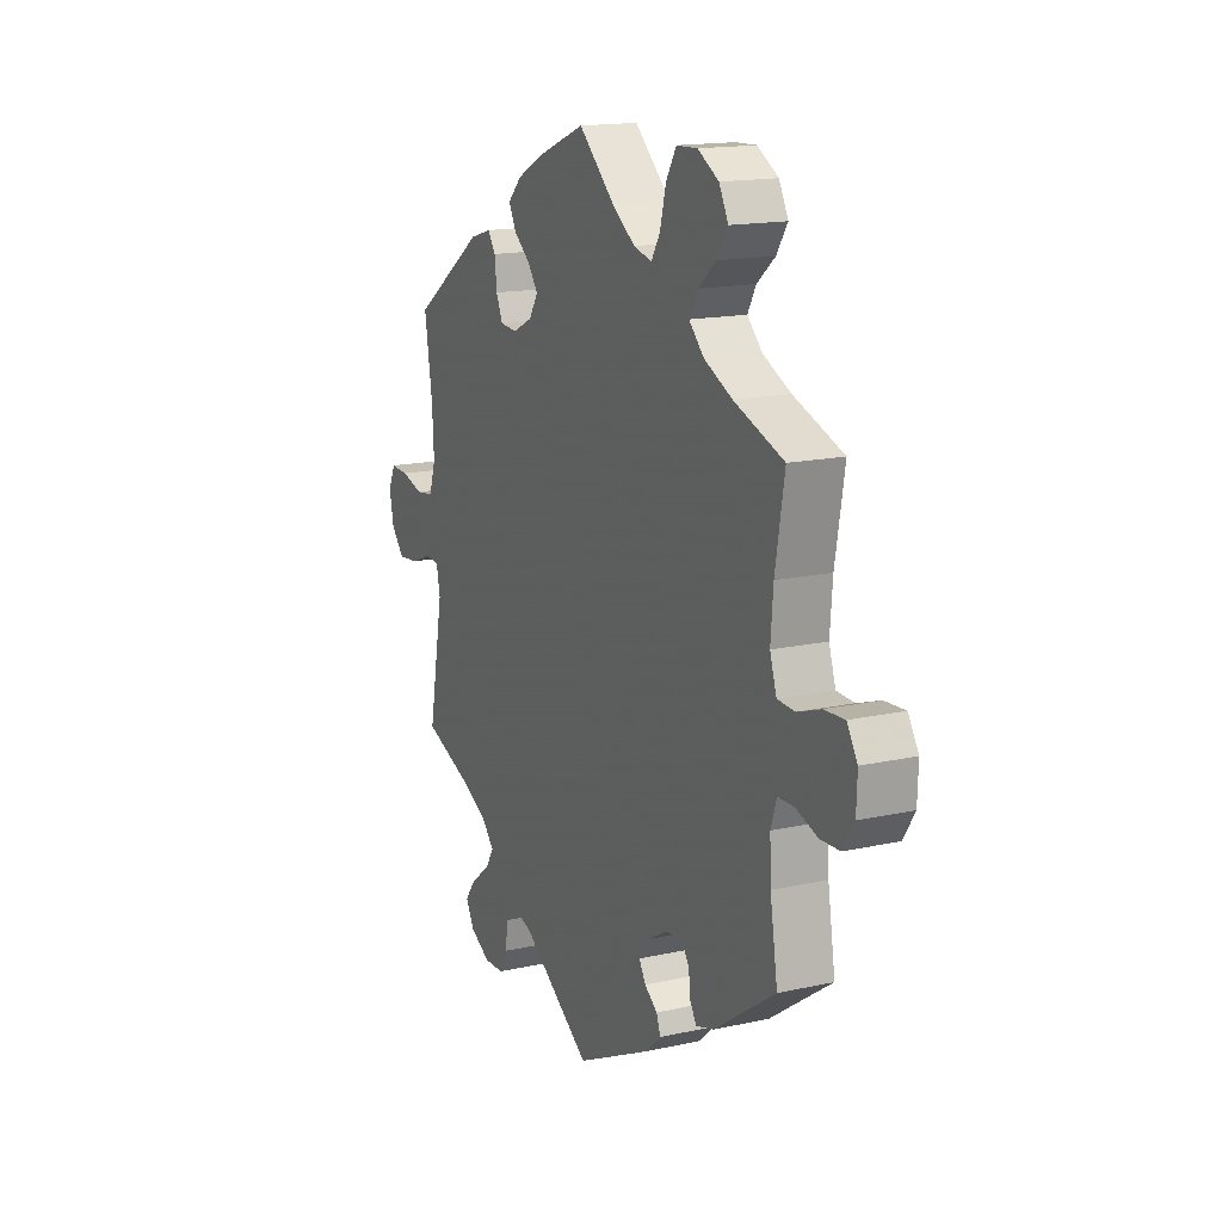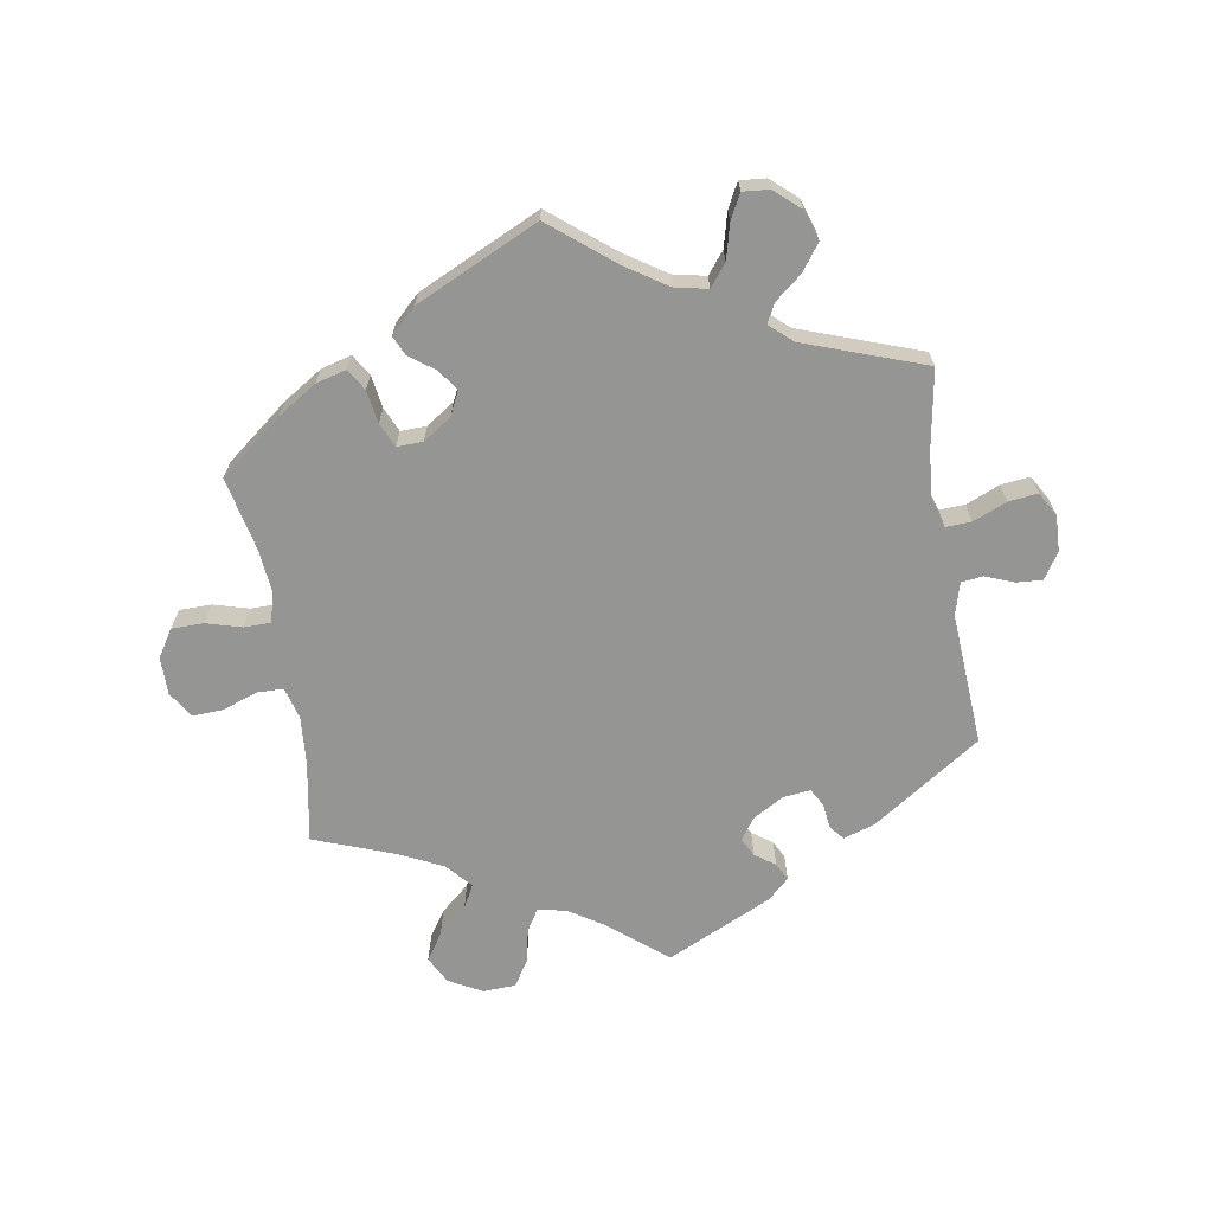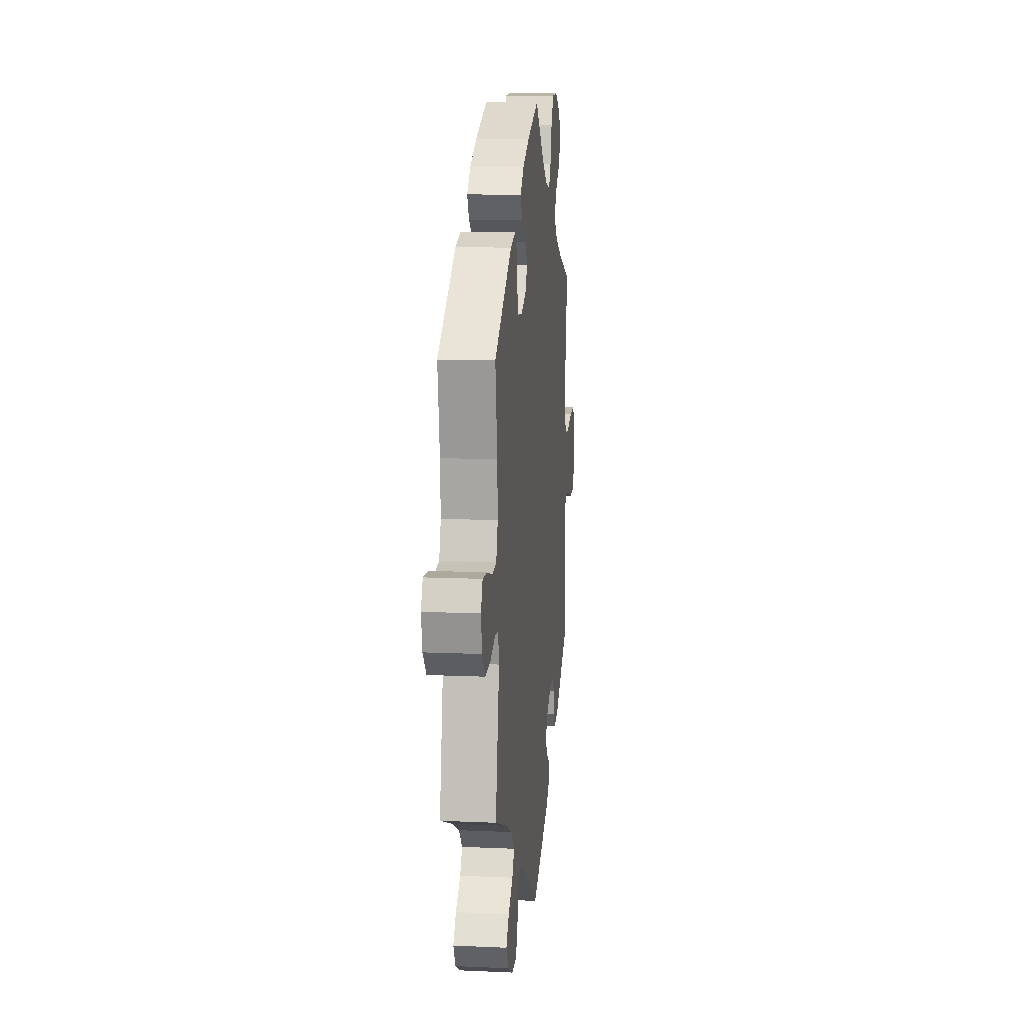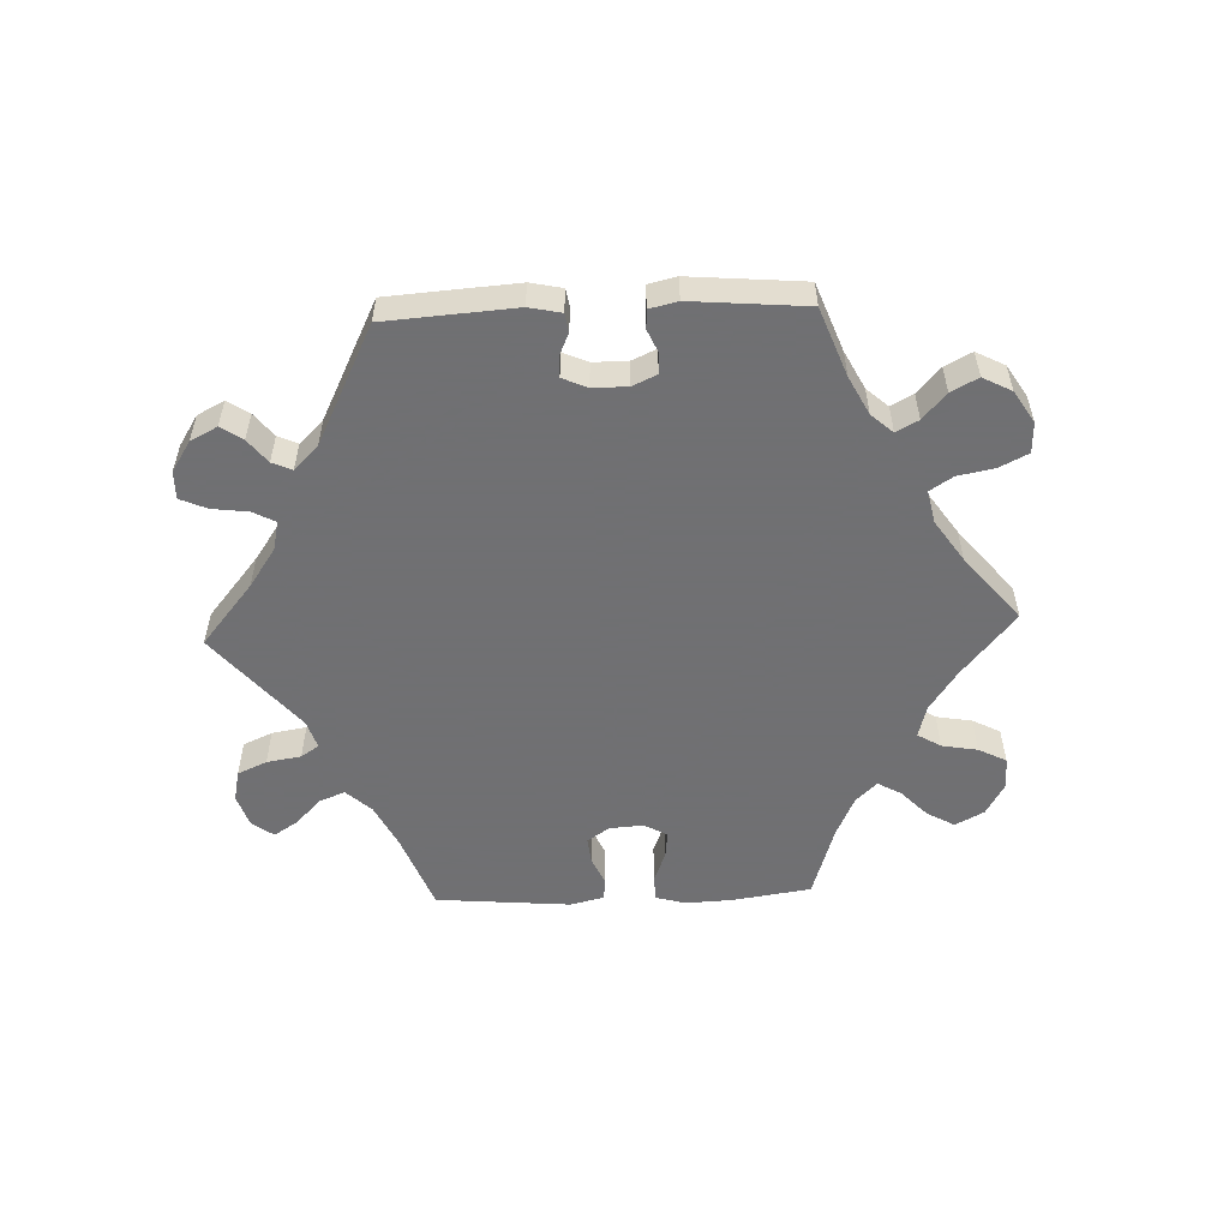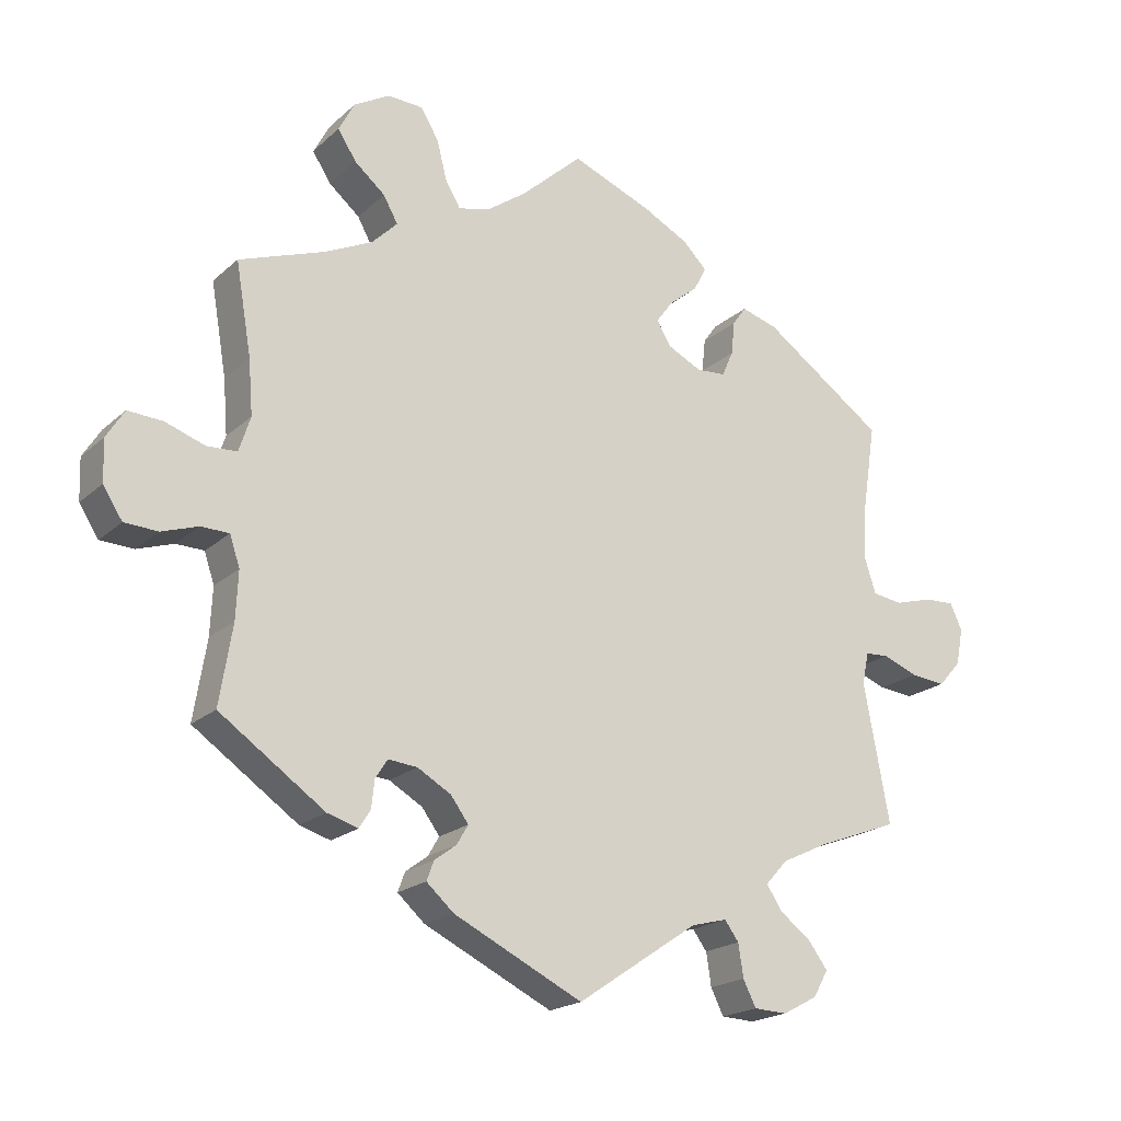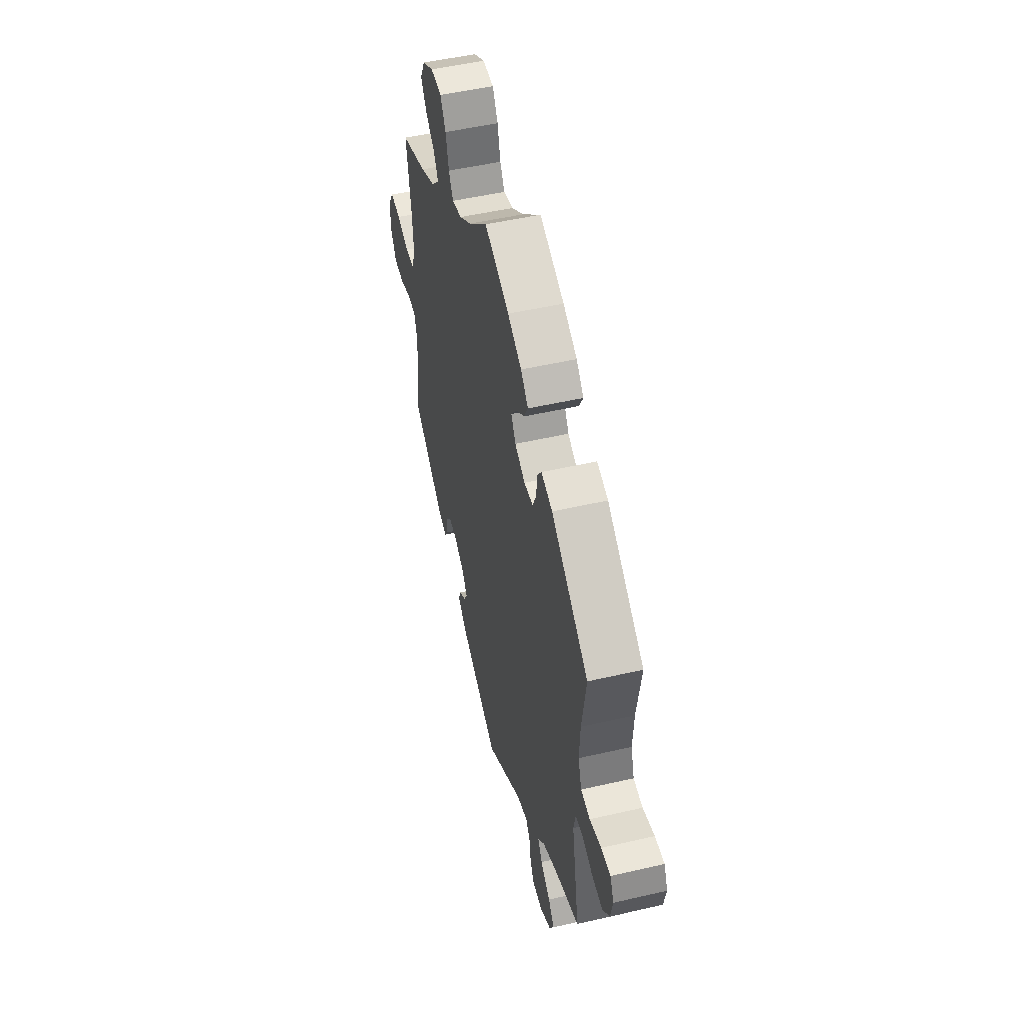
<metadata>
{"format":"obj","ext":"obj","renderer":"f3d","projection":"perspective","resolution":1024,"background":"white","views":[{"elev":15.8,"azim":-114.9,"up":"+Z"},{"elev":-67.4,"azim":69.3,"up":"+Y"},{"elev":11.4,"azim":96.2,"up":"+Z"},{"elev":-55.0,"azim":-147.8,"up":"+Y"},{"elev":-20.0,"azim":-32.7,"up":"+Z"},{"elev":50.5,"azim":75.8,"up":"+Z"}]}
</metadata>
<code>
v -0.18 0.07 -0.49
v -0.218 0.07 -0.456
v -0.208 0.07 -0.429
v -0.177 0.07 -0.406
v -0.161 0.07 -0.379
v -0.186 0.07 -0.345
v -0.233 0.07 -0.318
v -0.274 0.07 -0.314
v -0.291 0.07 -0.341
v -0.295 0.07 -0.379
v -0.311 0.07 -0.404
v -0.354 0.07 -0.391
v -0.501 0.07 -0.289
v -0.483 0.07 -0.178
v -0.48 0.07 -0.112
v -0.494 0.07 -0.07
v -0.533 0.07 -0.069
v -0.584 0.07 -0.086
v -0.631 0.07 -0.084
v -0.658 0.07 -0.042
v -0.66 0.07 0.016
v -0.635 0.07 0.056
v -0.586 0.07 0.053
v -0.531 0.07 0.034
v -0.489 0.07 0.036
v -0.473 0.07 0.085
v -0.479 0.07 0.161
v -0.501 0.07 0.289
v -0.382 0.07 0.332
v -0.315 0.07 0.364
v -0.279 0.07 0.4
v -0.299 0.07 0.436
v -0.342 0.07 0.472
v -0.368 0.07 0.512
v -0.346 0.07 0.554
v -0.296 0.07 0.583
v -0.246 0.07 0.581
v -0.221 0.07 0.539
v -0.207 0.07 0.484
v -0.186 0.07 0.449
v -0.142 0.07 0.46
v -0.087 0.07 0.499
v 0 0.07 0.578
v 0.113 0.07 0.533
v 0.177 0.07 0.5
v 0.211 0.07 0.466
v 0.193 0.07 0.432
v 0.153 0.07 0.4
v 0.129 0.07 0.367
v 0.15 0.07 0.333
v 0.197 0.07 0.31
v 0.238 0.07 0.313
v 0.254 0.07 0.349
v 0.259 0.07 0.396
v 0.278 0.07 0.423
v 0.329 0.07 0.408
v 0.5 0.07 0.289
v 0.481 0.07 0.166
v 0.477 0.07 0.09
v 0.493 0.07 0.041
v 0.535 0.07 0.035
v 0.588 0.07 0.05
v 0.631 0.07 0.052
v 0.648 0.07 0.015
v 0.638 0.07 -0.036
v 0.606 0.07 -0.072
v 0.557 0.07 -0.067
v 0.507 0.07 -0.048
v 0.474 0.07 -0.05
v 0.465 0.07 -0.095
v 0.501 0.07 -0.288
v 0.386 0.07 -0.331
v 0.321 0.07 -0.362
v 0.29 0.07 -0.396
v 0.311 0.07 -0.429
v 0.356 0.07 -0.463
v 0.383 0.07 -0.499
v 0.362 0.07 -0.536
v 0.313 0.07 -0.562
v 0.266 0.07 -0.56
v 0.248 0.07 -0.524
v 0.241 0.07 -0.478
v 0.221 0.07 -0.451
v 0.171 0.07 -0.464
v 0.001 0.07 -0.578
v -0.18 0 -0.49
v -0.218 0 -0.456
v -0.208 0 -0.429
v -0.177 0 -0.406
v -0.161 0 -0.379
v -0.186 0 -0.345
v -0.233 0 -0.318
v -0.274 0 -0.314
v -0.291 0 -0.341
v -0.295 0 -0.379
v -0.311 0 -0.404
v -0.354 0 -0.391
v -0.501 0 -0.289
v -0.483 0 -0.178
v -0.48 0 -0.112
v -0.494 0 -0.07
v -0.533 0 -0.069
v -0.584 0 -0.086
v -0.631 0 -0.084
v -0.658 0 -0.042
v -0.66 0 0.016
v -0.635 0 0.056
v -0.586 0 0.053
v -0.531 0 0.034
v -0.489 0 0.036
v -0.473 0 0.085
v -0.479 0 0.161
v -0.501 0 0.289
v -0.382 0 0.332
v -0.315 0 0.364
v -0.279 0 0.4
v -0.299 0 0.436
v -0.342 0 0.472
v -0.368 0 0.512
v -0.346 0 0.554
v -0.296 0 0.583
v -0.246 0 0.581
v -0.221 0 0.539
v -0.207 0 0.484
v -0.186 0 0.449
v -0.142 0 0.46
v -0.087 0 0.499
v 0 0 0.578
v 0.113 0 0.533
v 0.177 0 0.5
v 0.211 0 0.466
v 0.193 0 0.432
v 0.153 0 0.4
v 0.129 0 0.367
v 0.15 0 0.333
v 0.197 0 0.31
v 0.238 0 0.313
v 0.254 0 0.349
v 0.259 0 0.396
v 0.278 0 0.423
v 0.329 0 0.408
v 0.5 0 0.289
v 0.481 0 0.166
v 0.477 0 0.09
v 0.493 0 0.041
v 0.535 0 0.035
v 0.588 0 0.05
v 0.631 0 0.052
v 0.648 0 0.015
v 0.638 0 -0.036
v 0.606 0 -0.072
v 0.557 0 -0.067
v 0.507 0 -0.048
v 0.474 0 -0.05
v 0.465 0 -0.095
v 0.501 0 -0.288
v 0.386 0 -0.331
v 0.321 0 -0.362
v 0.29 0 -0.396
v 0.311 0 -0.429
v 0.356 0 -0.463
v 0.383 0 -0.499
v 0.362 0 -0.536
v 0.313 0 -0.562
v 0.266 0 -0.56
v 0.248 0 -0.524
v 0.241 0 -0.478
v 0.221 0 -0.451
v 0.171 0 -0.464
v 0.001 0 -0.578
f 84 85 1 2
f 83 84 2 3
f 79 80 81 82
f 79 82 83
f 78 79 83
f 75 76 77 78
f 74 75 78 83
f 73 74 83 3
f 70 71 72
f 69 70 72 73
f 65 66 67 68
f 65 68 69
f 64 65 69
f 61 62 63 64
f 60 61 64 69
f 59 60 69 73
f 55 56 57 58
f 53 54 55 58
f 52 53 58 59
f 51 52 59 73
f 45 46 47 48
f 45 48 49
f 42 43 44 45
f 41 42 45 49
f 40 41 49 50
f 36 37 38 39
f 36 39 40
f 35 36 40
f 32 33 34 35
f 31 32 35 40
f 30 31 40 50
f 27 28 29
f 26 27 29 30
f 25 26 30 50
f 21 22 23 24
f 21 24 25
f 20 21 25
f 17 18 19 20
f 16 17 20 25
f 15 16 25 50
f 11 12 13 14
f 9 10 11 14
f 8 9 14 15
f 7 8 15 50
f 73 3 4
f 73 4 5
f 51 73 5 6
f 6 7 50 51
f 87 86 170 169
f 88 87 169 168
f 167 166 165 164
f 168 167 164
f 168 164 163
f 163 162 161 160
f 168 163 160 159
f 88 168 159 158
f 157 156 155
f 158 157 155 154
f 153 152 151 150
f 154 153 150
f 154 150 149
f 149 148 147 146
f 154 149 146 145
f 158 154 145 144
f 143 142 141 140
f 143 140 139 138
f 144 143 138 137
f 158 144 137 136
f 133 132 131 130
f 134 133 130
f 130 129 128 127
f 134 130 127 126
f 135 134 126 125
f 124 123 122 121
f 125 124 121
f 125 121 120
f 120 119 118 117
f 125 120 117 116
f 135 125 116 115
f 114 113 112
f 115 114 112 111
f 135 115 111 110
f 109 108 107 106
f 110 109 106
f 110 106 105
f 105 104 103 102
f 110 105 102 101
f 135 110 101 100
f 99 98 97 96
f 99 96 95 94
f 100 99 94 93
f 135 100 93 92
f 89 88 158
f 90 89 158
f 91 90 158 136
f 136 135 92 91
f 1 86 87 2
f 2 87 88 3
f 3 88 89 4
f 4 89 90 5
f 5 90 91 6
f 6 91 92 7
f 7 92 93 8
f 8 93 94 9
f 9 94 95 10
f 10 95 96 11
f 11 96 97 12
f 12 97 98 13
f 13 98 99 14
f 14 99 100 15
f 15 100 101 16
f 16 101 102 17
f 17 102 103 18
f 18 103 104 19
f 19 104 105 20
f 20 105 106 21
f 21 106 107 22
f 22 107 108 23
f 23 108 109 24
f 24 109 110 25
f 25 110 111 26
f 26 111 112 27
f 27 112 113 28
f 28 113 114 29
f 29 114 115 30
f 30 115 116 31
f 31 116 117 32
f 32 117 118 33
f 33 118 119 34
f 34 119 120 35
f 35 120 121 36
f 36 121 122 37
f 37 122 123 38
f 38 123 124 39
f 39 124 125 40
f 40 125 126 41
f 41 126 127 42
f 42 127 128 43
f 43 128 129 44
f 44 129 130 45
f 45 130 131 46
f 46 131 132 47
f 47 132 133 48
f 48 133 134 49
f 49 134 135 50
f 50 135 136 51
f 51 136 137 52
f 52 137 138 53
f 53 138 139 54
f 54 139 140 55
f 55 140 141 56
f 56 141 142 57
f 57 142 143 58
f 58 143 144 59
f 59 144 145 60
f 60 145 146 61
f 61 146 147 62
f 62 147 148 63
f 63 148 149 64
f 64 149 150 65
f 65 150 151 66
f 66 151 152 67
f 67 152 153 68
f 68 153 154 69
f 69 154 155 70
f 70 155 156 71
f 71 156 157 72
f 72 157 158 73
f 73 158 159 74
f 74 159 160 75
f 75 160 161 76
f 76 161 162 77
f 77 162 163 78
f 78 163 164 79
f 79 164 165 80
f 80 165 166 81
f 81 166 167 82
f 82 167 168 83
f 83 168 169 84
f 84 169 170 85
f 85 170 86 1

</code>
